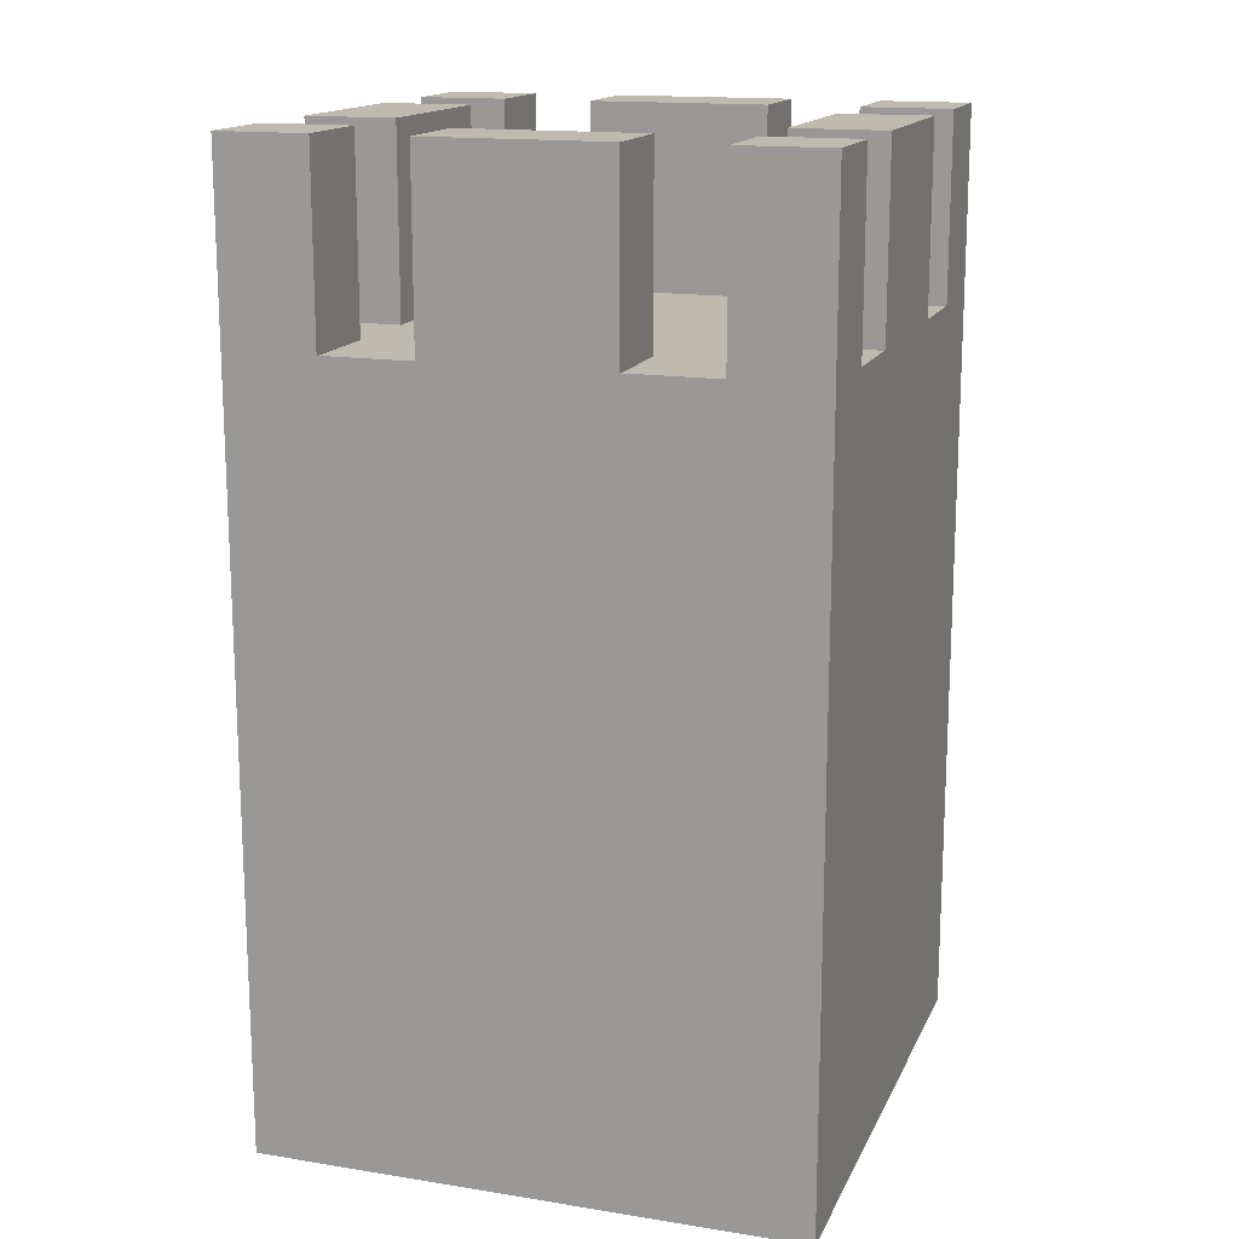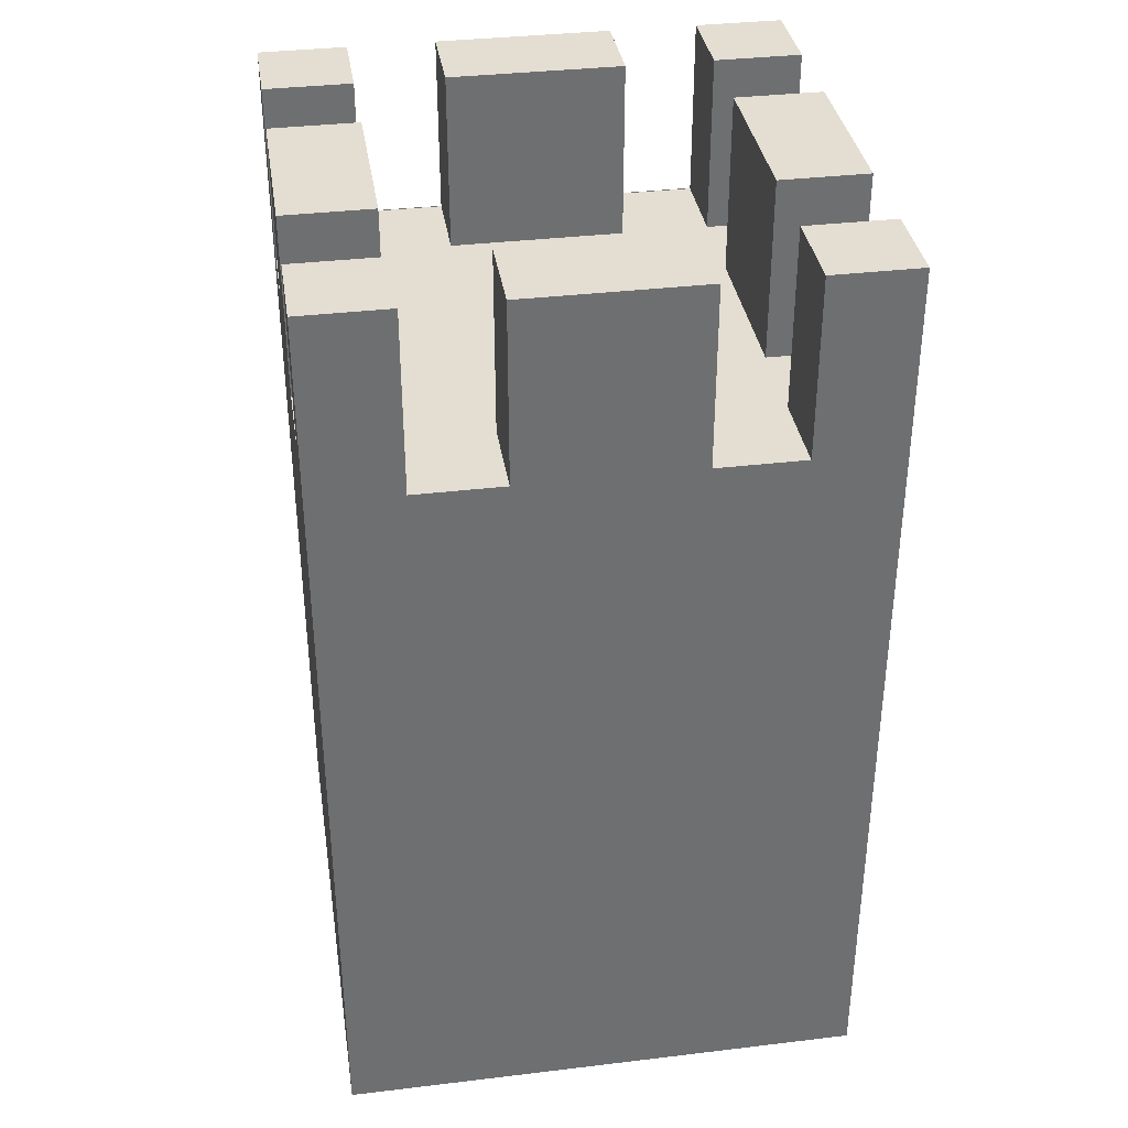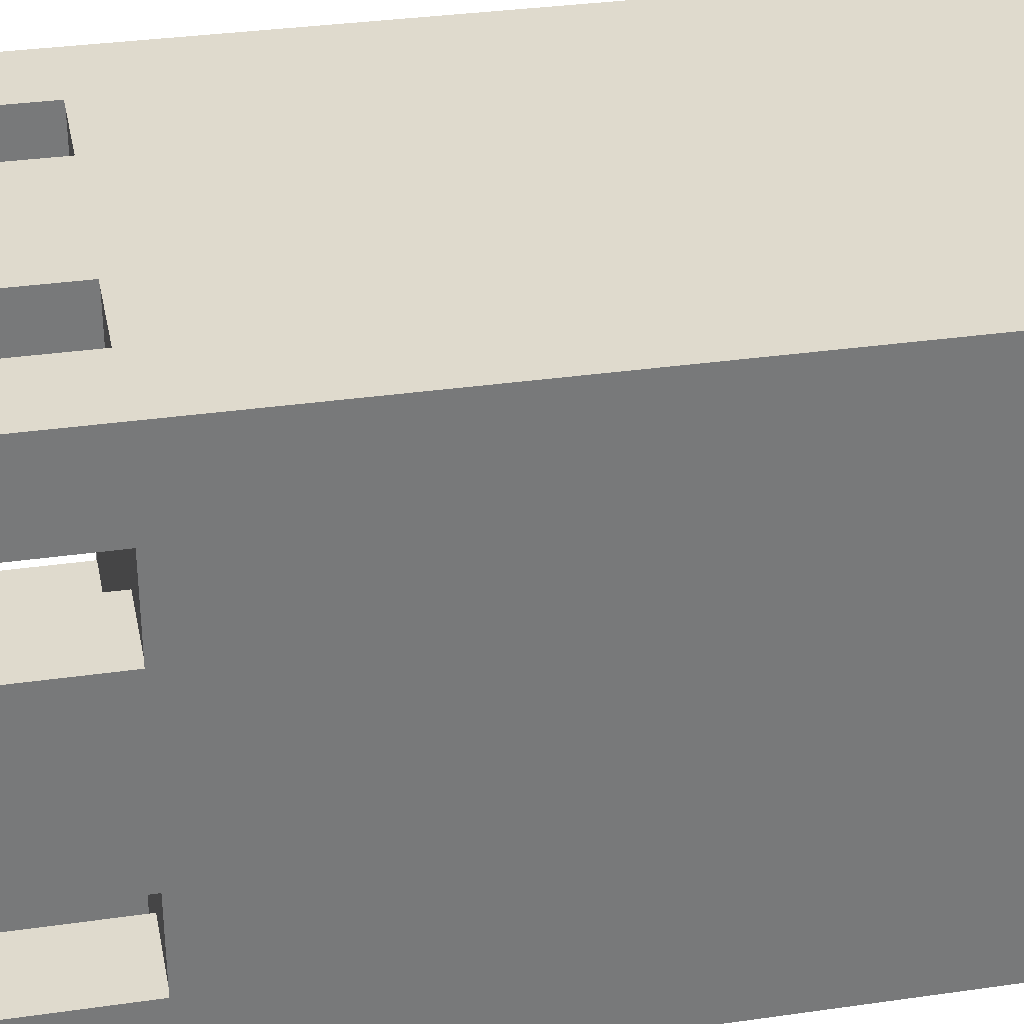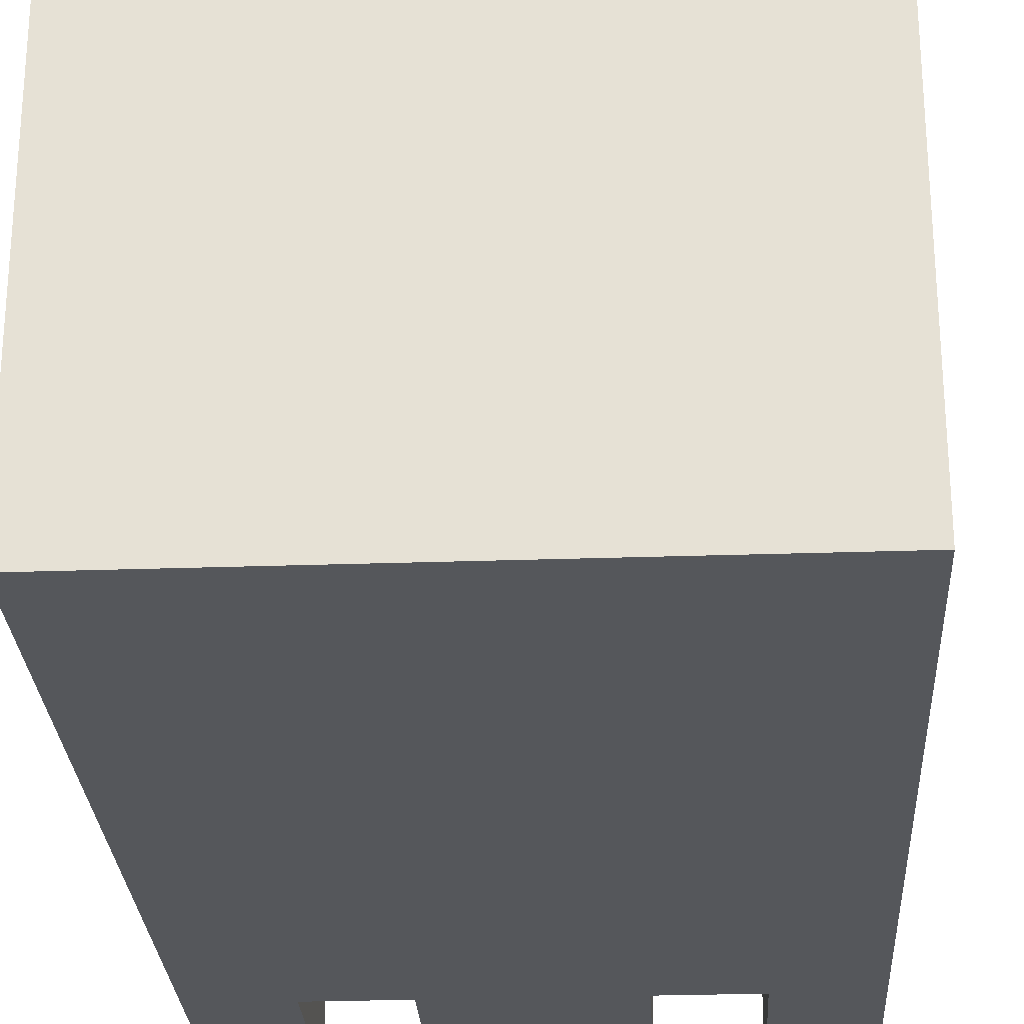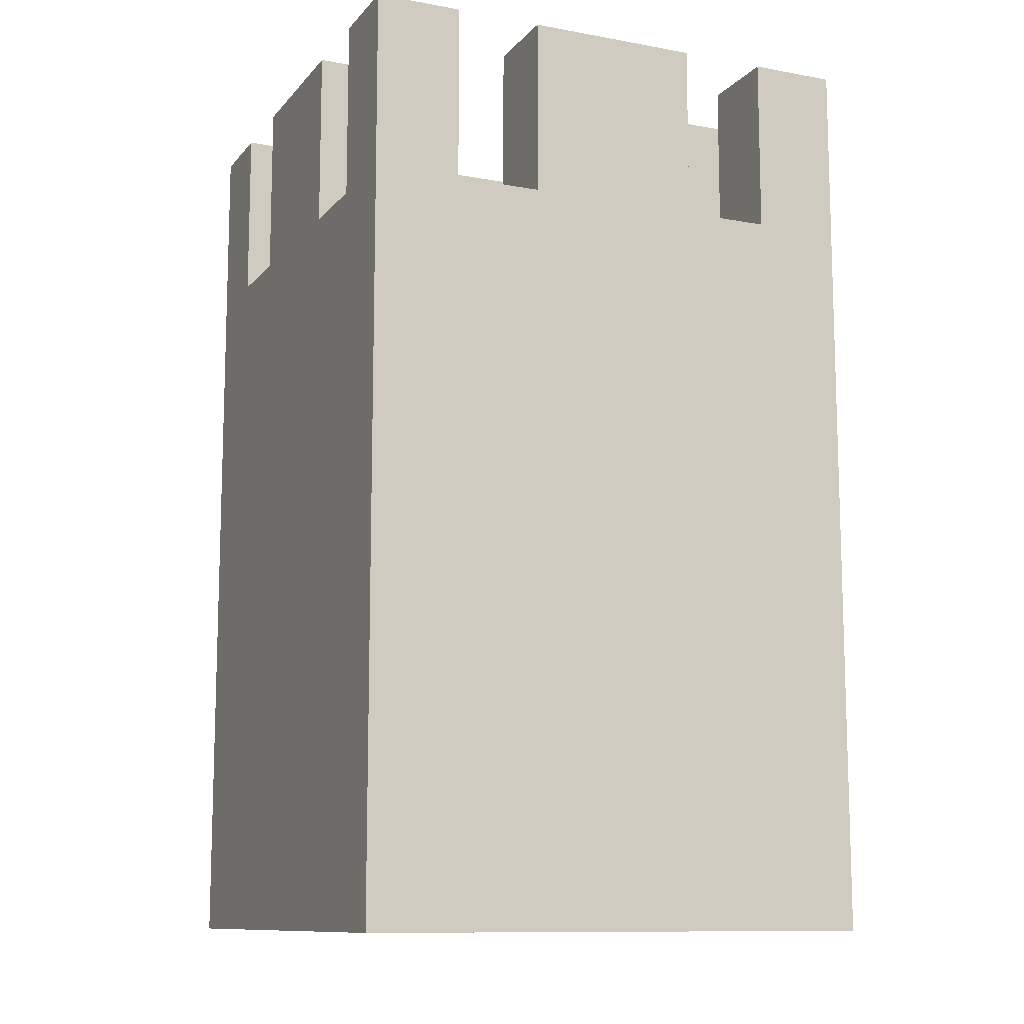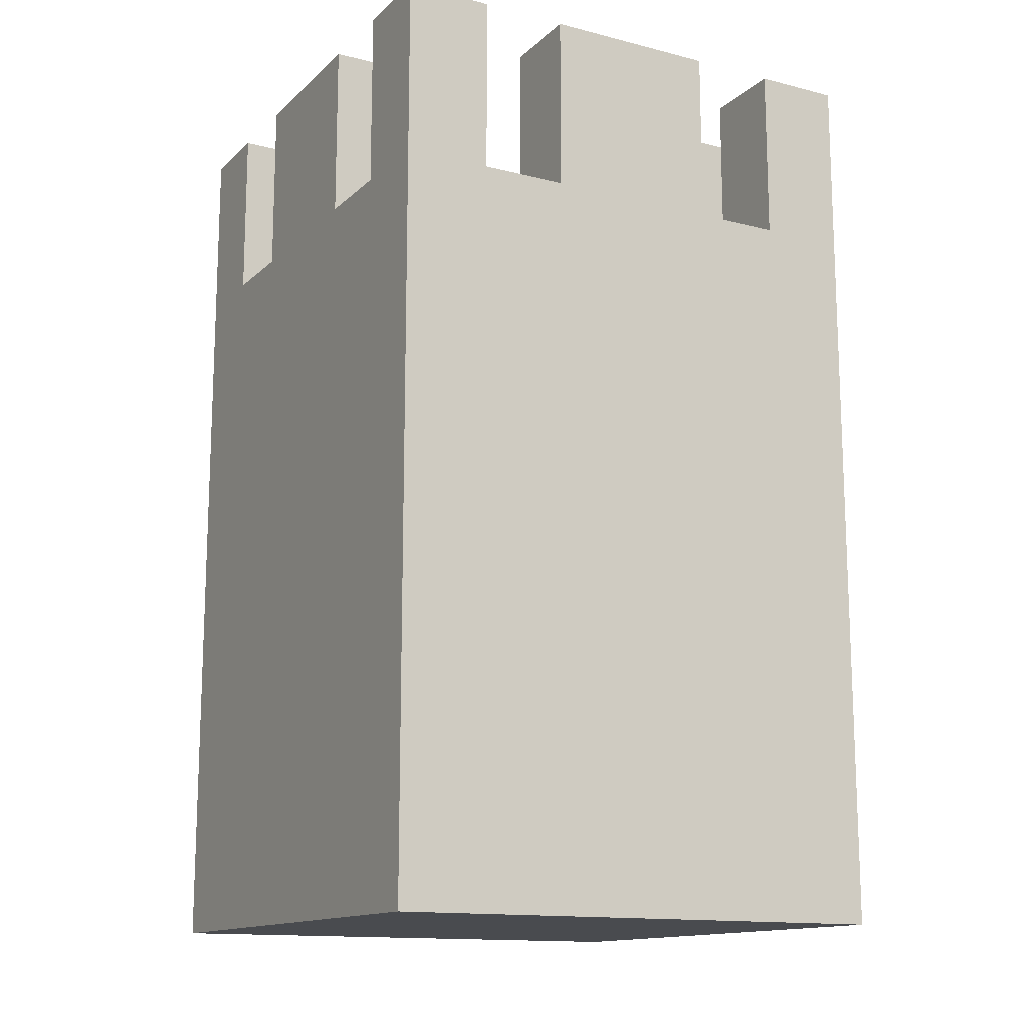
<metadata>
{"format":"obj","ext":"obj","renderer":"f3d","projection":"perspective","resolution":1024,"background":"white","views":[{"elev":15.7,"azim":-161.6,"up":"+Y"},{"elev":36.0,"azim":81.1,"up":"+Y"},{"elev":32.7,"azim":-101.3,"up":"+Z"},{"elev":-26.9,"azim":3.1,"up":"+Z"},{"elev":-11.1,"azim":156.1,"up":"+Y"},{"elev":-14.1,"azim":-29.0,"up":"+Y"}]}
</metadata>
<code>
v  -50.3 0 50.1
v  -50.3 0 33.44
v  -33.63 0 33.44
v  -33.63 0 50.1
v  -16.97 0 33.44
v  -16.97 0 50.1
v  -0.3004 0 33.44
v  -0.3004 0 50.1
v  -50.3 0 16.77
v  -33.63 0 16.77
v  -16.97 0 16.77
v  -0.3004 0 16.77
v  -50.3 0 0.1022
v  -33.63 0 0.1022
v  -16.97 0 0.1022
v  -0.3004 0 0.1022
v  -50.3 0 -16.56
v  -33.63 0 -16.56
v  -16.97 0 -16.56
v  -0.3004 0 -16.56
v  -50.3 0 -33.23
v  -33.63 0 -33.23
v  -16.97 0 -33.23
v  -0.3004 0 -33.23
v  -50.3 0 -49.9
v  -33.63 0 -49.9
v  -16.97 0 -49.9
v  -0.3004 0 -49.9
v  -50.3 175 50.1
v  -33.63 175 50.1
v  -33.63 175 33.44
v  -50.3 175 33.44
v  -33.63 140.7 50.1
v  -16.97 140.7 50.1
v  -16.97 140.7 33.44
v  -33.63 140.7 33.44
v  -16.97 175 50.1
v  -0.3004 175 50.1
v  -0.3004 175 33.44
v  -16.97 175 33.44
v  -50.3 140.7 33.44
v  -33.63 140.7 16.77
v  -50.3 140.7 16.77
v  -16.97 140.7 16.77
v  -0.3004 140.7 33.44
v  -0.3004 140.7 16.77
v  -50.3 175 16.77
v  -33.63 175 16.77
v  -33.63 175 0.1022
v  -50.3 175 0.1022
v  -16.97 140.7 0.1022
v  -33.63 140.7 0.1022
v  -0.3004 140.7 0.1022
v  -33.63 175 -16.56
v  -50.3 175 -16.56
v  -16.97 140.7 -16.56
v  -33.63 140.7 -16.56
v  -0.3004 140.7 -16.56
v  -50.3 140.7 -16.56
v  -33.63 140.7 -33.23
v  -50.3 140.7 -33.23
v  -16.97 140.7 -33.23
v  -0.3004 140.7 -33.23
v  -50.3 175 -33.23
v  -33.63 175 -33.23
v  -33.63 175 -49.9
v  -50.3 175 -49.9
v  -16.97 140.7 -49.9
v  -33.63 140.7 -49.9
v  -16.97 175 -33.23
v  -0.3004 175 -33.23
v  -0.3004 175 -49.9
v  -16.97 175 -49.9
v  -33.63 140.8 50.1
v  -50.3 140.8 50.1
v  -16.97 140.8 50.1
v  -0.3004 140.8 50.1
v  -16.97 140.8 -49.9
v  -0.3004 140.8 -49.9
v  -33.63 140.8 -49.9
v  -50.3 140.8 -49.9
v  -50.3 140.8 -33.23
v  -50.3 140.8 -16.56
v  -50.3 140.8 0.1022
v  -50.3 140.8 16.77
v  -50.3 140.8 33.44
v  49.7 0 50.1
v  33.03 0 50.1
v  33.03 0 33.44
v  49.7 0 33.44
v  16.37 0 50.1
v  16.37 0 33.44
v  33.03 0 16.77
v  49.7 0 16.77
v  16.37 0 16.77
v  33.03 0 0.1022
v  49.7 0 0.1022
v  16.37 0 0.1022
v  33.03 0 -16.56
v  49.7 0 -16.56
v  16.37 0 -16.56
v  33.03 0 -33.23
v  49.7 0 -33.23
v  16.37 0 -33.23
v  33.03 0 -49.9
v  49.7 0 -49.9
v  16.37 0 -49.9
v  49.7 175 50.1
v  49.7 175 33.44
v  33.03 175 33.44
v  33.03 175 50.1
v  33.03 140.7 50.1
v  33.03 140.7 33.44
v  16.37 140.7 33.44
v  16.37 140.7 50.1
v  16.37 175 50.1
v  16.37 175 33.44
v  49.7 140.7 33.44
v  49.7 140.7 16.77
v  33.03 140.7 16.77
v  16.37 140.7 16.77
v  49.7 175 16.77
v  49.7 175 0.1022
v  33.03 175 0.1022
v  33.03 175 16.77
v  33.03 140.7 0.1022
v  16.37 140.7 0.1022
v  49.7 175 -16.56
v  33.03 175 -16.56
v  33.03 140.7 -16.56
v  16.37 140.7 -16.56
v  49.7 140.7 -16.56
v  49.7 140.7 -33.23
v  33.03 140.7 -33.23
v  16.37 140.7 -33.23
v  49.7 175 -33.23
v  49.7 175 -49.9
v  33.03 175 -49.9
v  33.03 175 -33.23
v  33.03 140.7 -49.9
v  16.37 140.7 -49.9
v  16.37 175 -33.23
v  16.37 175 -49.9
v  49.7 140.8 50.1
v  33.03 140.8 50.1
v  16.37 140.8 50.1
v  16.37 140.8 -49.9
v  33.03 140.8 -49.9
v  49.7 140.8 -49.9
v  49.7 140.8 -33.23
v  49.7 140.8 -16.56
v  49.7 140.8 0.1022
v  49.7 140.8 16.77
v  49.7 140.8 33.44
g Box001
f 1 2 3 4
f 4 3 5 6
f 6 5 7 8
f 2 9 10 3
f 3 10 11 5
f 5 11 12 7
f 9 13 14 10
f 10 14 15 11
f 11 15 16 12
f 13 17 18 14
f 14 18 19 15
f 15 19 20 16
f 17 21 22 18
f 18 22 23 19
f 19 23 24 20
f 21 25 26 22
f 22 26 27 23
f 23 27 28 24
f 29 30 31 32
f 33 34 35 36
f 37 38 39 40
f 41 36 42 43
f 36 35 44 42
f 35 45 46 44
f 47 48 49 50
f 42 44 51 52
f 44 46 53 51
f 50 49 54 55
f 52 51 56 57
f 51 53 58 56
f 59 57 60 61
f 57 56 62 60
f 56 58 63 62
f 64 65 66 67
f 60 62 68 69
f 70 71 72 73
f 4 74 75 1
f 6 76 74 4
f 8 77 76 6
f 27 78 79 28
f 26 80 78 27
f 25 81 80 26
f 21 82 81 25
f 17 83 82 21
f 13 84 83 17
f 9 85 84 13
f 2 86 85 9
f 1 75 86 2
f 30 29 75 74
f 38 37 76 77
f 73 72 79 78
f 67 66 80 81
f 64 67 81 82
f 50 55 83 84
f 47 50 84 85
f 29 32 86 75
f 31 30 33 36
f 37 40 35 34
f 40 39 45 35
f 71 70 62 63
f 70 73 68 62
f 66 65 60 69
f 65 64 61 60
f 55 54 57 59
f 54 49 52 57
f 49 48 42 52
f 48 47 43 42
f 32 31 36 41
f 87 88 89 90
f 88 91 92 89
f 91 8 7 92
f 90 89 93 94
f 89 92 95 93
f 92 7 12 95
f 94 93 96 97
f 93 95 98 96
f 95 12 16 98
f 97 96 99 100
f 96 98 101 99
f 98 16 20 101
f 100 99 102 103
f 99 101 104 102
f 101 20 24 104
f 103 102 105 106
f 102 104 107 105
f 104 24 28 107
f 108 109 110 111
f 112 113 114 115
f 116 117 39 38
f 118 119 120 113
f 113 120 121 114
f 114 121 46 45
f 122 123 124 125
f 120 126 127 121
f 121 127 53 46
f 123 128 129 124
f 126 130 131 127
f 127 131 58 53
f 132 133 134 130
f 130 134 135 131
f 131 135 63 58
f 136 137 138 139
f 134 140 141 135
f 142 143 72 71
f 88 87 144 145
f 91 88 145 146
f 8 91 146 77
f 107 28 79 147
f 105 107 147 148
f 106 105 148 149
f 103 106 149 150
f 100 103 150 151
f 97 100 151 152
f 94 97 152 153
f 90 94 153 154
f 87 90 154 144
f 111 145 144 108
f 38 77 146 116
f 143 147 79 72
f 137 149 148 138
f 136 150 149 137
f 123 152 151 128
f 122 153 152 123
f 108 144 154 109
f 110 113 112 111
f 116 115 114 117
f 117 114 45 39
f 71 63 135 142
f 142 135 141 143
f 138 140 134 139
f 139 134 133 136
f 128 132 130 129
f 129 130 126 124
f 124 126 120 125
f 125 120 119 122
f 109 118 113 110

</code>
